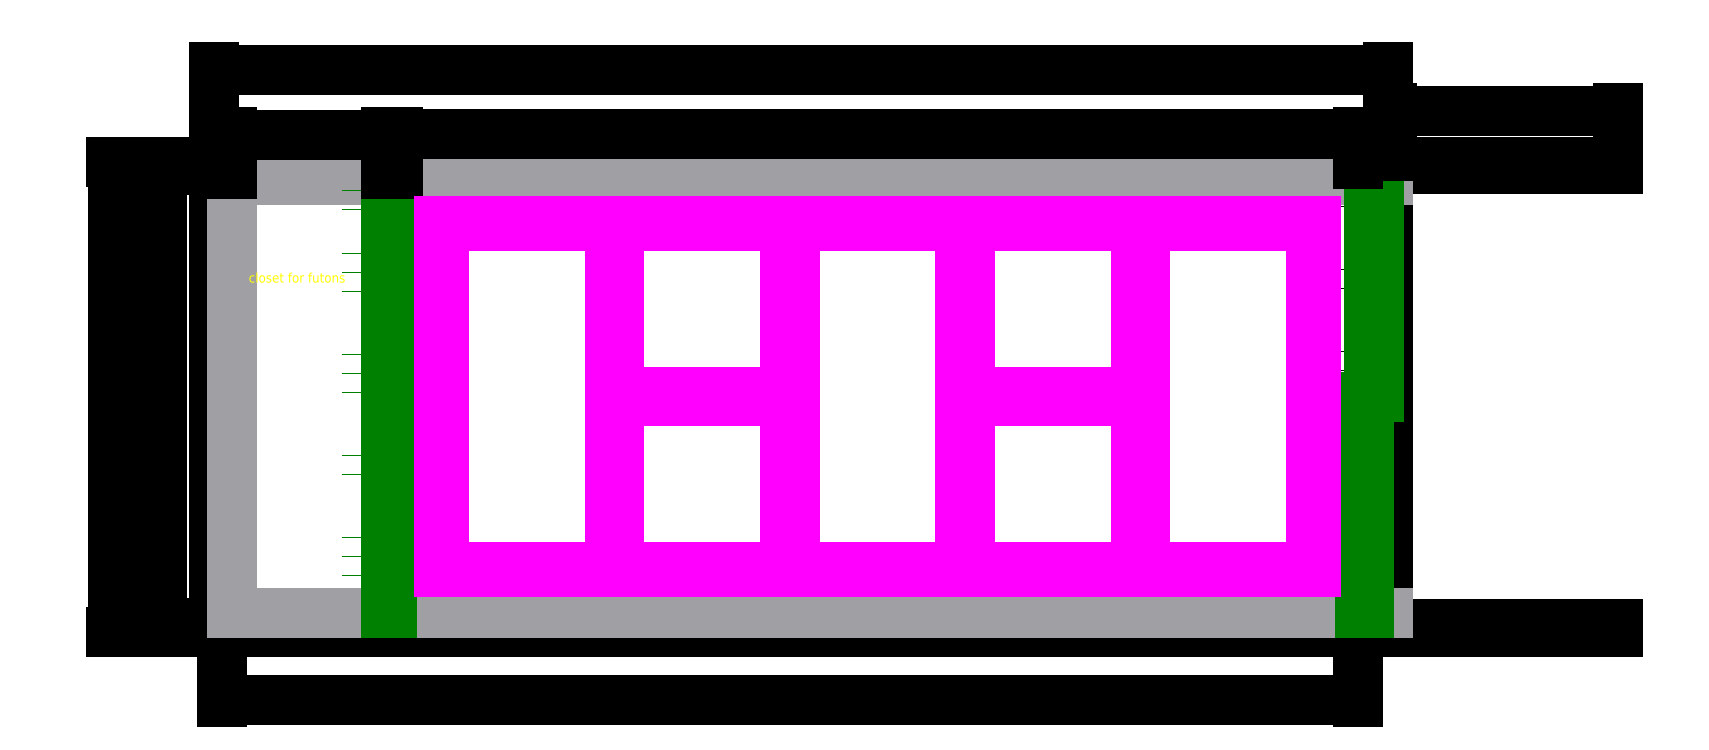
<metadata>
{"format":"dxf","ext":"dxf","renderer":"ezdxf+matplotlib","layout":"modelspace","background":"white","min_lineweight":24,"dpi":150}
</metadata>
<code>
0
SECTION
2
ENTITIES
0
LINE
8
0
10
20.94
20
29.38
11
630.5
21
29.38
0
LINE
8
0
10
20.94
20
29.38
11
20.94
21
273.2
0
LINE
8
0
10
630.5
20
29.38
11
630.5
21
273.2
0
LINE
8
0
10
20.94
20
273.2
11
630.5
21
273.2
0
LINE
8
0
10
25.34
20
268.8
11
630.5
21
268.8
0
LINE
8
0
10
25.34
20
33.77
11
630.5
21
33.77
0
LINE
8
0
10
25.34
20
33.77
11
25.34
21
268.8
0
LINE
8
0
10
632.5
20
273.2
11
749.5
21
273.2
0
LINE
8
0
10
632.5
20
269.2
11
749.5
21
269.2
0
LINE
8
0
10
632.5
20
29.38
11
749.5
21
29.38
0
LINE
8
0
10
632.5
20
33.38
11
749.5
21
33.38
0
LINE
8
0
10
749.5
20
273.2
11
749.5
21
269.2
0
LINE
8
0
10
632.5
20
273.2
11
632.5
21
269.2
0
LINE
8
0
10
749.5
20
29.38
11
749.5
21
33.38
0
DIMENSION
8
dimension
2
*D1
10
749.5
20
299.7
30
0
11
691
21
305.6
31
0
70
32
71
5
72
0
3
Standard
53
0
210
0
220
0
230
1
13
632.5
23
273.2
33
0
14
749.5
24
273.2
34
0
0
DIMENSION
8
dimension
2
*D2
10
-31.28
20
273.2
30
0
11
-37.16
21
151.3
31
0
70
32
71
5
72
0
3
Standard
53
0
210
0
220
0
230
1
13
20.94
23
29.38
33
0
14
20.94
24
273.2
34
0
50
90
0
DIMENSION
8
dimension
2
*D3
10
614.5
20
-6.104
30
0
11
319.9
21
-0.2285
31
0
70
32
71
5
72
0
3
Standard
53
0
210
0
220
0
230
1
13
25.34
23
33.77
33
0
14
614.5
24
33.77
34
0
0
DIMENSION
8
dimension
2
*D4
10
-5.859
20
268.8
30
0
11
-11.73
21
151.3
31
0
70
32
71
5
72
0
3
Standard
53
0
210
0
220
0
230
1
13
25.34
23
33.77
33
0
14
25.34
24
268.8
34
0
50
90
0
LINE
8
0
10
614.5
20
33.77
11
614.5
21
268.8
0
LINE
8
walls
10
30.34
20
263.8
11
630.5
21
263.8
0
LINE
8
walls
10
30.34
20
38.77
11
630.5
21
38.77
0
LINE
8
walls
10
30.34
20
38.77
11
30.34
21
263.8
0
LINE
8
doors
10
620.5
20
263.8
11
625.5
21
263.8
0
LINE
8
doors
10
625.5
20
263.8
11
625.5
21
151.3
0
LINE
8
doors
10
625.5
20
151.3
11
620.5
21
151.3
0
LINE
8
doors
10
620.5
20
151.3
11
620.5
21
263.8
0
LINE
8
doors
10
620.5
20
151.3
11
615.5
21
151.3
0
LINE
8
doors
10
615.5
20
151.3
11
615.5
21
38.77
0
LINE
8
doors
10
615.5
20
38.77
11
620.5
21
38.77
0
LINE
8
doors
10
620.5
20
38.77
11
620.5
21
151.3
0
LINE
8
cabinates
10
110.3
20
38.77
11
110.3
21
263.8
0
LINE
8
doors
10
113.8
20
263.8
11
116.3
21
263.8
0
LINE
8
doors
10
116.3
20
263.8
11
116.3
21
151.3
0
LINE
8
doors
10
116.3
20
151.3
11
113.8
21
151.3
0
LINE
8
doors
10
113.8
20
151.3
11
113.8
21
263.8
0
LINE
8
doors
10
113.3
20
151.3
11
110.8
21
151.3
0
LINE
8
doors
10
110.8
20
151.3
11
110.8
21
38.77
0
LINE
8
doors
10
110.8
20
38.77
11
113.3
21
38.77
0
LINE
8
doors
10
113.3
20
38.77
11
113.3
21
151.3
0
LINE
8
cabinates
10
100.3
20
38.77
11
100.3
21
263.8
0
MTEXT
8
text
10
39.06
20
215.5
30
0
40
5
41
59.17
71
1
72
1
1
closet for futons
7
STANDARD
210
0
220
0
230
1
50
0
73
2
44
1
0
DIMENSION
8
dimension
2
*D5
10
110.3
20
287.1
30
0
11
70.34
21
293
31
0
70
32
71
5
72
0
3
Standard
53
0
210
0
220
0
230
1
13
30.34
23
263.8
33
0
14
110.3
24
263.8
34
0
0
DIMENSION
8
dimension
2
*D6
10
614.5
20
287.6
30
0
11
365.4
21
293.5
31
0
70
32
71
5
72
0
3
Standard
53
0
210
0
220
0
230
1
13
116.3
23
263.8
33
0
14
614.5
24
268.8
34
0
0
DIMENSION
8
dimension
2
*D7
10
630.5
20
321
30
0
11
325.7
21
326.9
31
0
70
32
71
5
72
0
3
Standard
53
0
210
0
220
0
230
1
13
20.94
23
273.2
33
0
14
630.5
24
273.2
34
0
0
LINE
8
tatami182
10
592.8
20
242.3
11
592.8
21
60.27
0
LINE
8
tatami182
10
592.8
20
60.27
11
501.8
21
60.27
0
LINE
8
tatami182
10
501.8
20
242.3
11
592.8
21
242.3
0
LINE
8
tatami182
10
501.8
20
242.3
11
501.8
21
151.3
0
LINE
8
tatami182
10
410.8
20
151.3
11
410.8
21
242.3
0
LINE
8
tatami182
10
410.8
20
242.3
11
501.8
21
242.3
0
LINE
8
tatami182
10
501.8
20
151.3
11
501.8
21
60.27
0
LINE
8
tatami182
10
410.8
20
151.3
11
501.8
21
151.3
0
LINE
8
tatami182
10
410.8
20
242.3
11
410.8
21
60.27
0
LINE
8
tatami182
10
410.8
20
60.27
11
319.8
21
60.27
0
LINE
8
tatami182
10
319.8
20
60.27
11
319.8
21
242.3
0
LINE
8
tatami182
10
319.8
20
242.3
11
410.8
21
242.3
0
LINE
8
tatami182
10
319.8
20
242.3
11
319.8
21
151.3
0
LINE
8
tatami182
10
319.8
20
151.3
11
228.8
21
151.3
0
LINE
8
tatami182
10
228.8
20
242.3
11
319.8
21
242.3
0
LINE
8
tatami182
10
228.8
20
151.3
11
319.8
21
151.3
0
LINE
8
tatami182
10
319.8
20
151.3
11
319.8
21
60.27
0
LINE
8
tatami182
10
319.8
20
60.27
11
228.8
21
60.27
0
LINE
8
tatami182
10
228.8
20
242.3
11
228.8
21
60.27
0
LINE
8
tatami182
10
408.3
20
151.3
11
408.3
21
239.8
0
LINE
8
tatami182
10
322.3
20
62.77
11
322.3
21
239.8
0
LINE
8
tatami182
10
408.3
20
62.77
11
408.3
21
151.3
0
LINE
8
tatami182
10
504.3
20
62.77
11
504.3
21
239.8
0
LINE
8
tatami182
10
590.3
20
239.8
11
590.3
21
62.77
0
LINE
8
tatami182
10
590.3
20
62.77
11
504.3
21
62.77
0
LINE
8
tatami182
10
504.3
20
239.8
11
590.3
21
239.8
0
LINE
8
tatami182
10
413.3
20
153.8
11
413.3
21
239.8
0
LINE
8
tatami182
10
499.3
20
153.8
11
499.3
21
239.8
0
LINE
8
tatami182
10
499.3
20
153.8
11
413.3
21
153.8
0
LINE
8
tatami182
10
408.3
20
62.77
11
322.3
21
62.77
0
LINE
8
tatami182
10
413.3
20
239.8
11
499.3
21
239.8
0
LINE
8
tatami182
10
322.3
20
239.8
11
408.3
21
239.8
0
LINE
8
tatami182
10
317.3
20
153.8
11
317.3
21
239.8
0
LINE
8
tatami182
10
317.3
20
148.8
11
317.3
21
62.77
0
LINE
8
tatami182
10
317.3
20
62.77
11
231.3
21
62.77
0
LINE
8
tatami182
10
317.3
20
148.8
11
231.3
21
148.8
0
LINE
8
tatami182
10
317.3
20
153.8
11
231.3
21
153.8
0
LINE
8
tatami182
10
231.3
20
153.8
11
231.3
21
239.8
0
LINE
8
tatami182
10
231.3
20
62.77
11
231.3
21
148.8
0
LINE
8
tatami182
10
231.3
20
239.8
11
317.3
21
239.8
0
INSERT
8
tatami182
2
tatami182vert
10
137.8
20
60.27
30
0
41
1
42
1
43
0
50
0
70
1
71
1
44
0
45
0
0
INSERT
8
tatami182
2
tatami182Half
10
410.8
20
60.27
30
0
41
1
42
1
43
0
50
0
70
1
71
1
44
0
45
0
0
ENDSEC
0
EOF

</code>
